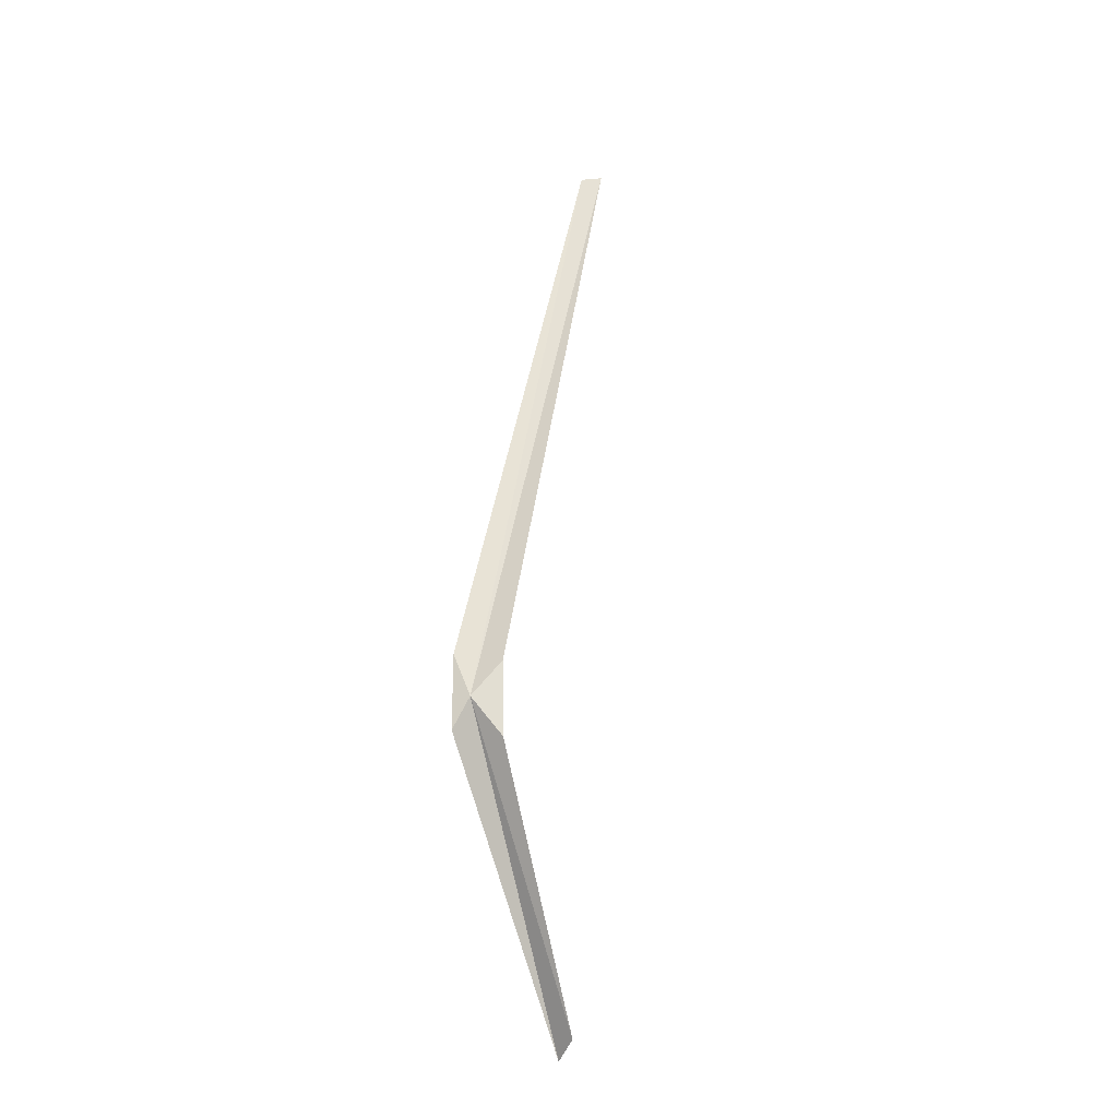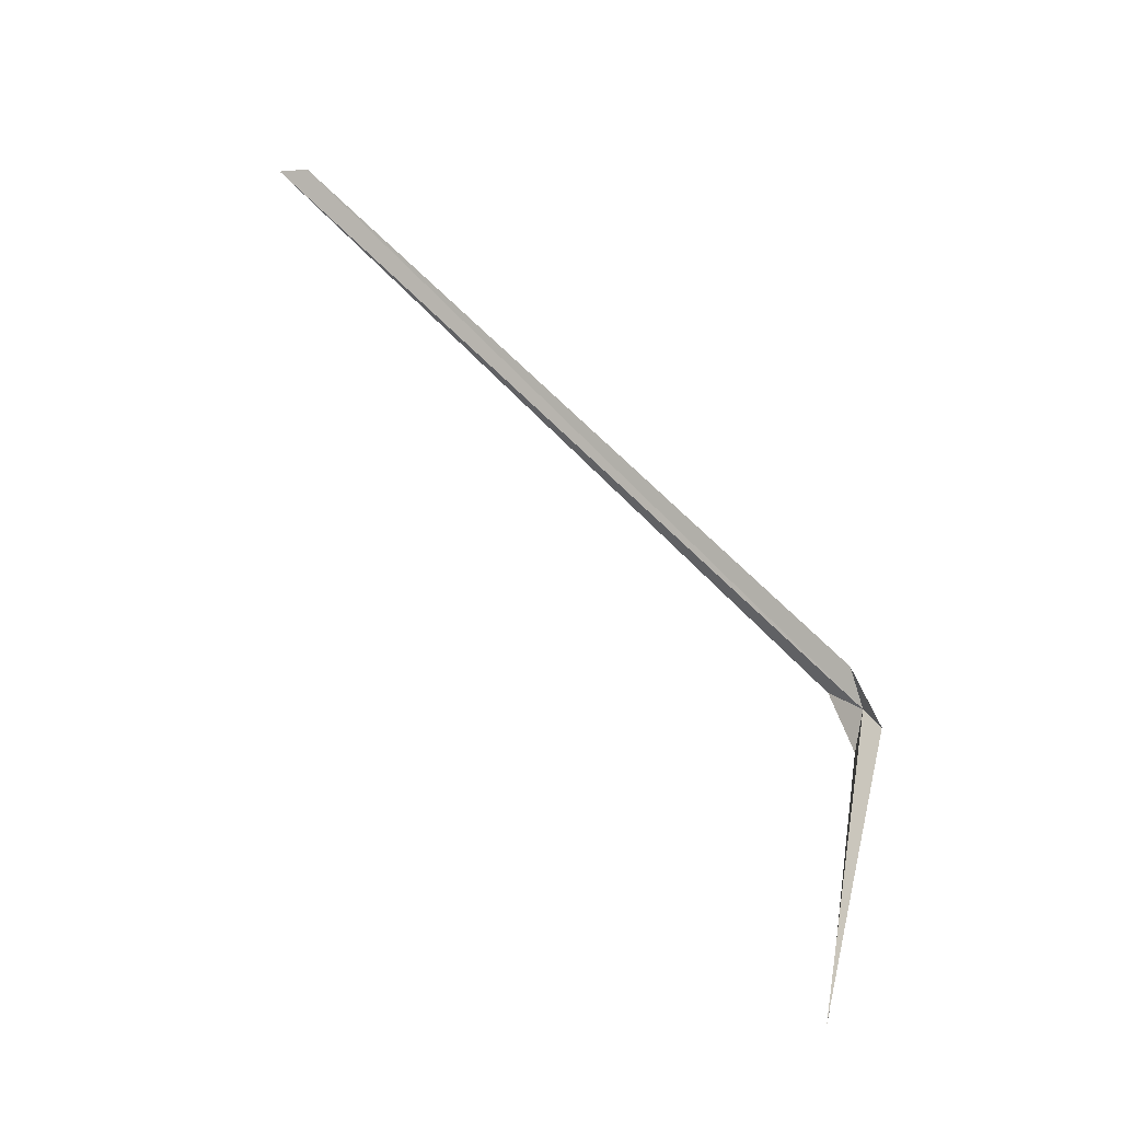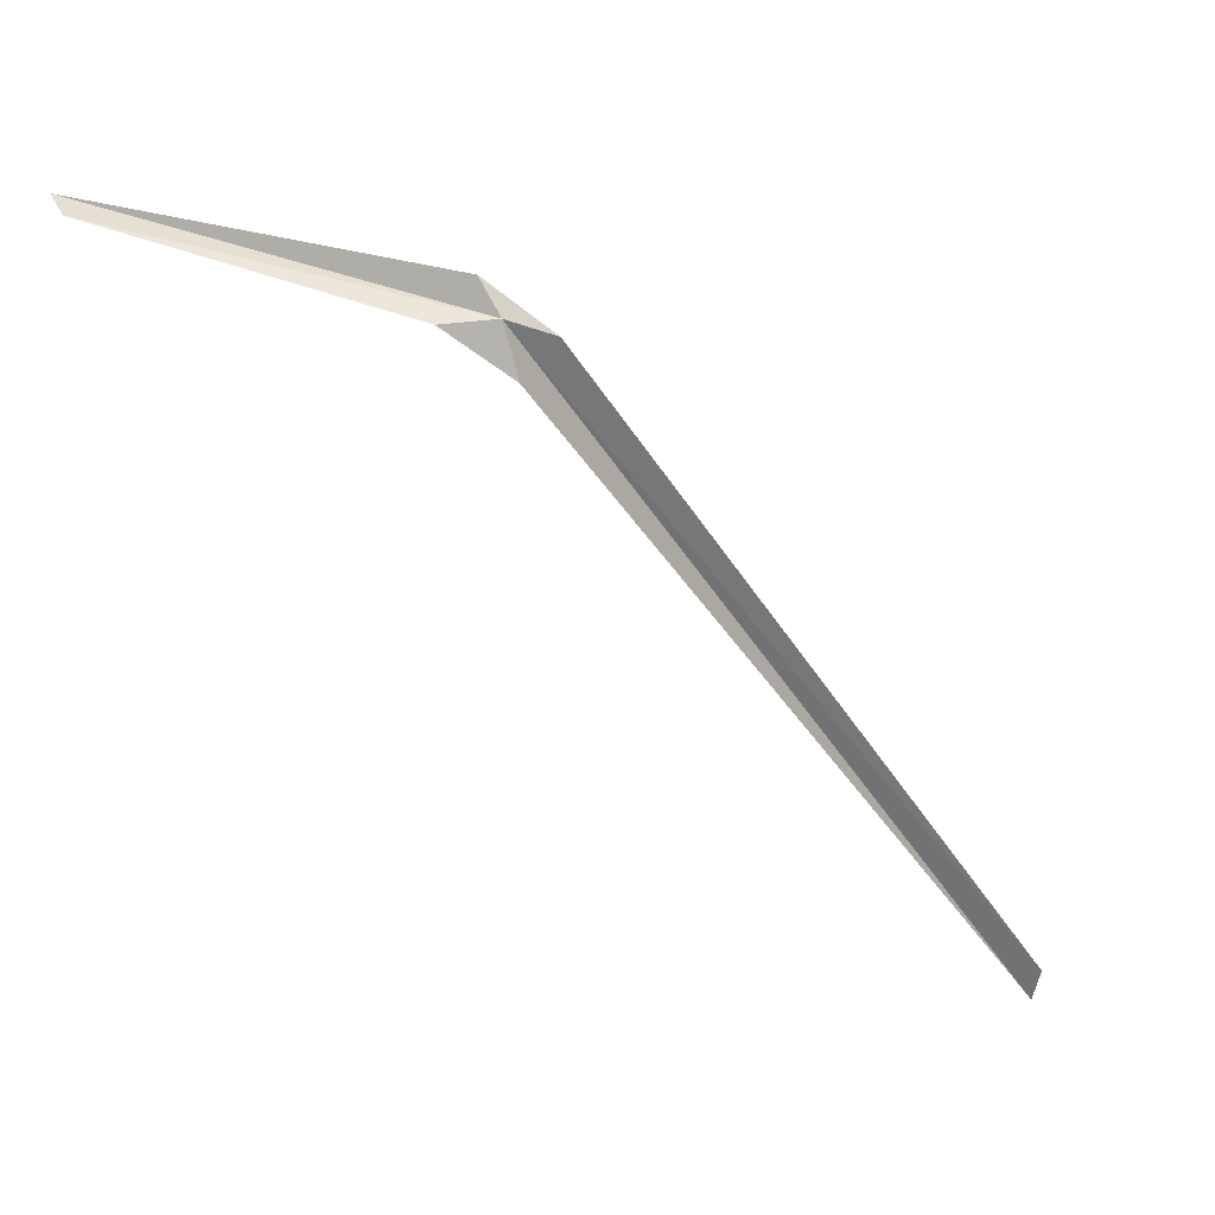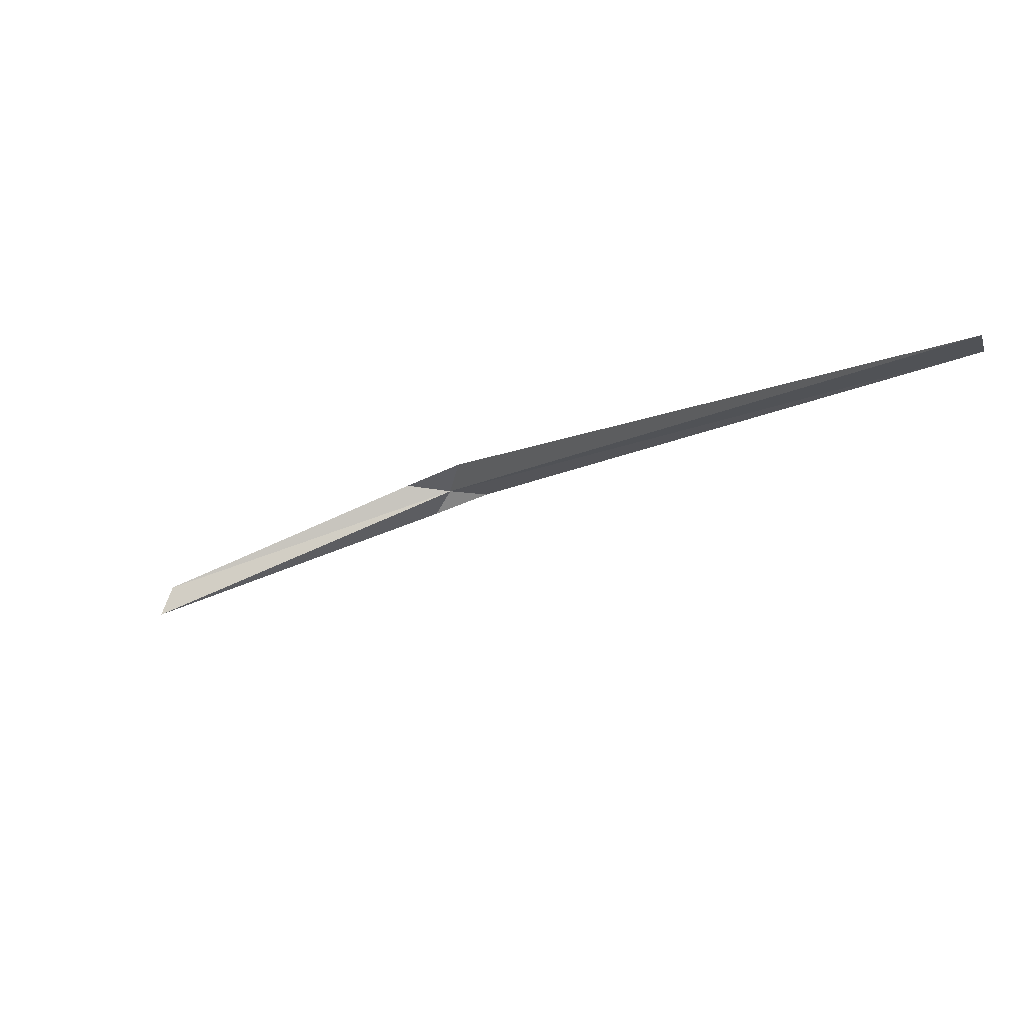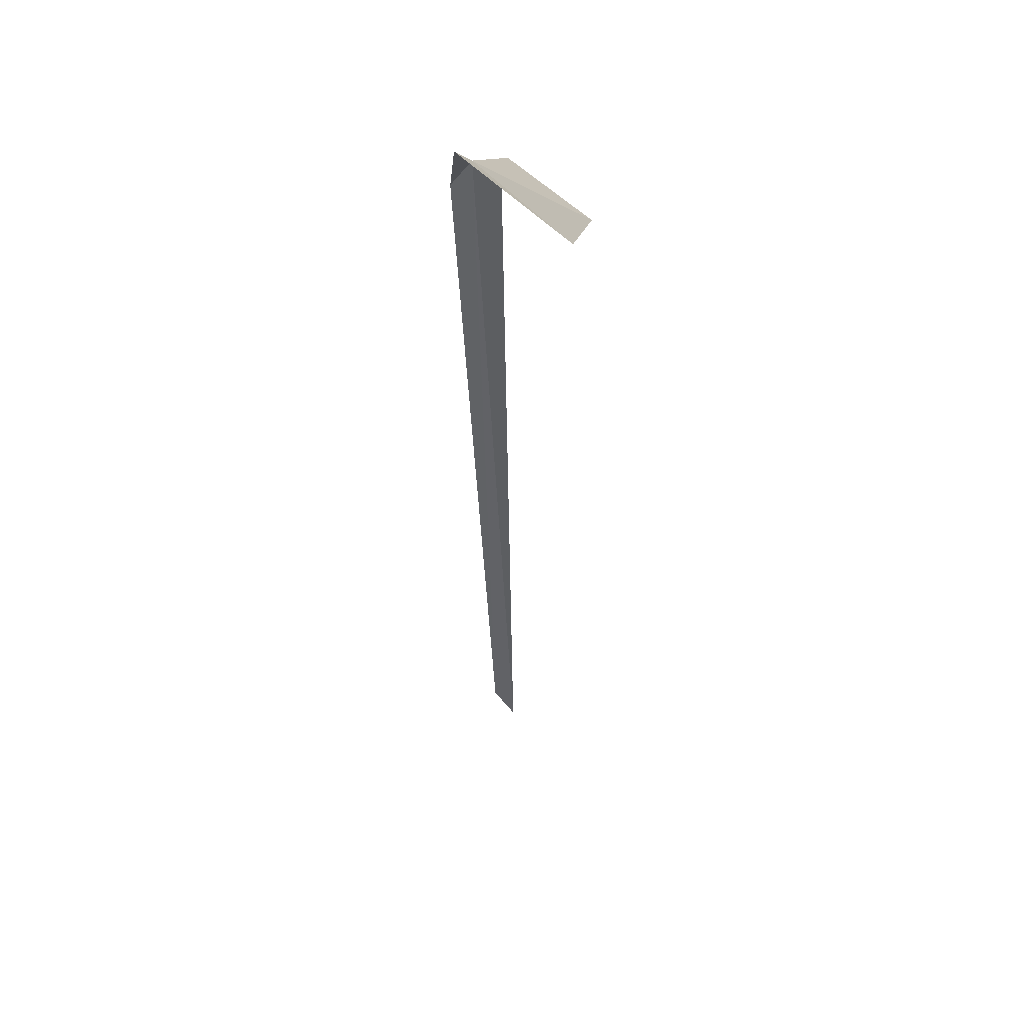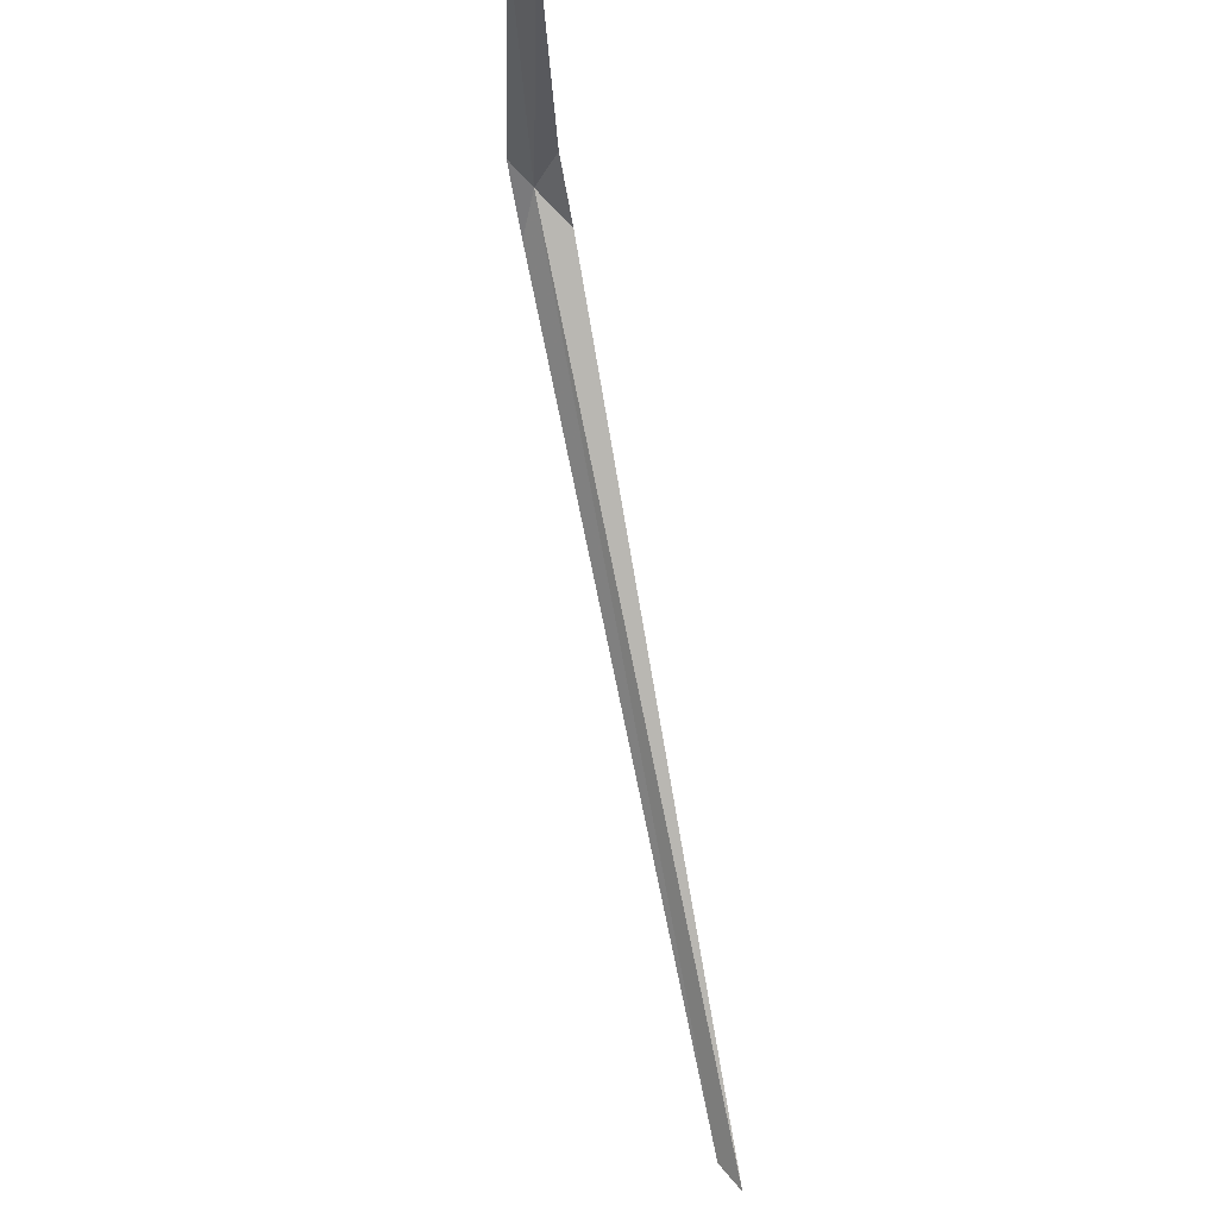
<metadata>
{"format":"obj","ext":"obj","renderer":"f3d","projection":"perspective","resolution":1024,"background":"white","views":[{"elev":2.5,"azim":-172.5,"up":"+Z"},{"elev":-39.2,"azim":64.0,"up":"+Z"},{"elev":69.7,"azim":-58.0,"up":"+Y"},{"elev":-71.2,"azim":-54.6,"up":"+Y"},{"elev":13.8,"azim":179.5,"up":"+Y"},{"elev":-27.5,"azim":-165.5,"up":"+Y"}]}
</metadata>
<code>
v 75.59 116.7 9.283
v 75.46 116.7 9.143
v 75.48 116.6 9.403
v 75.42 114 11.48
v 75.51 114.1 11.46
v 75.66 116.6 9.423
v 75.65 116.8 9.165
v 75.28 116.6 7.943
v 75.23 116.7 8.043
f 1 3 2
f 1 5 4
f 1 6 5
f 1 8 7
f 1 4 3
f 1 9 8
f 1 2 9
f 1 7 6

</code>
